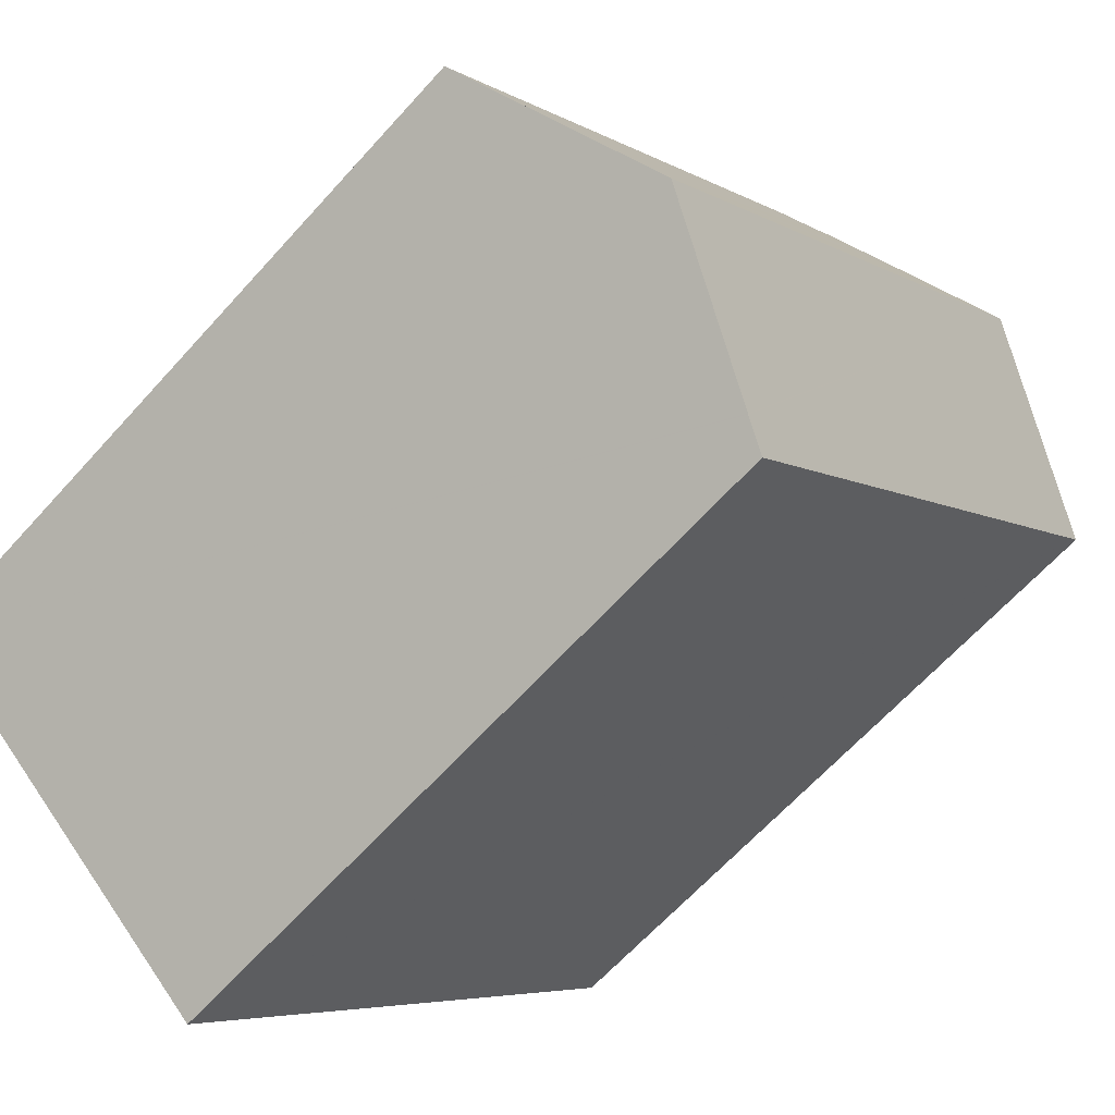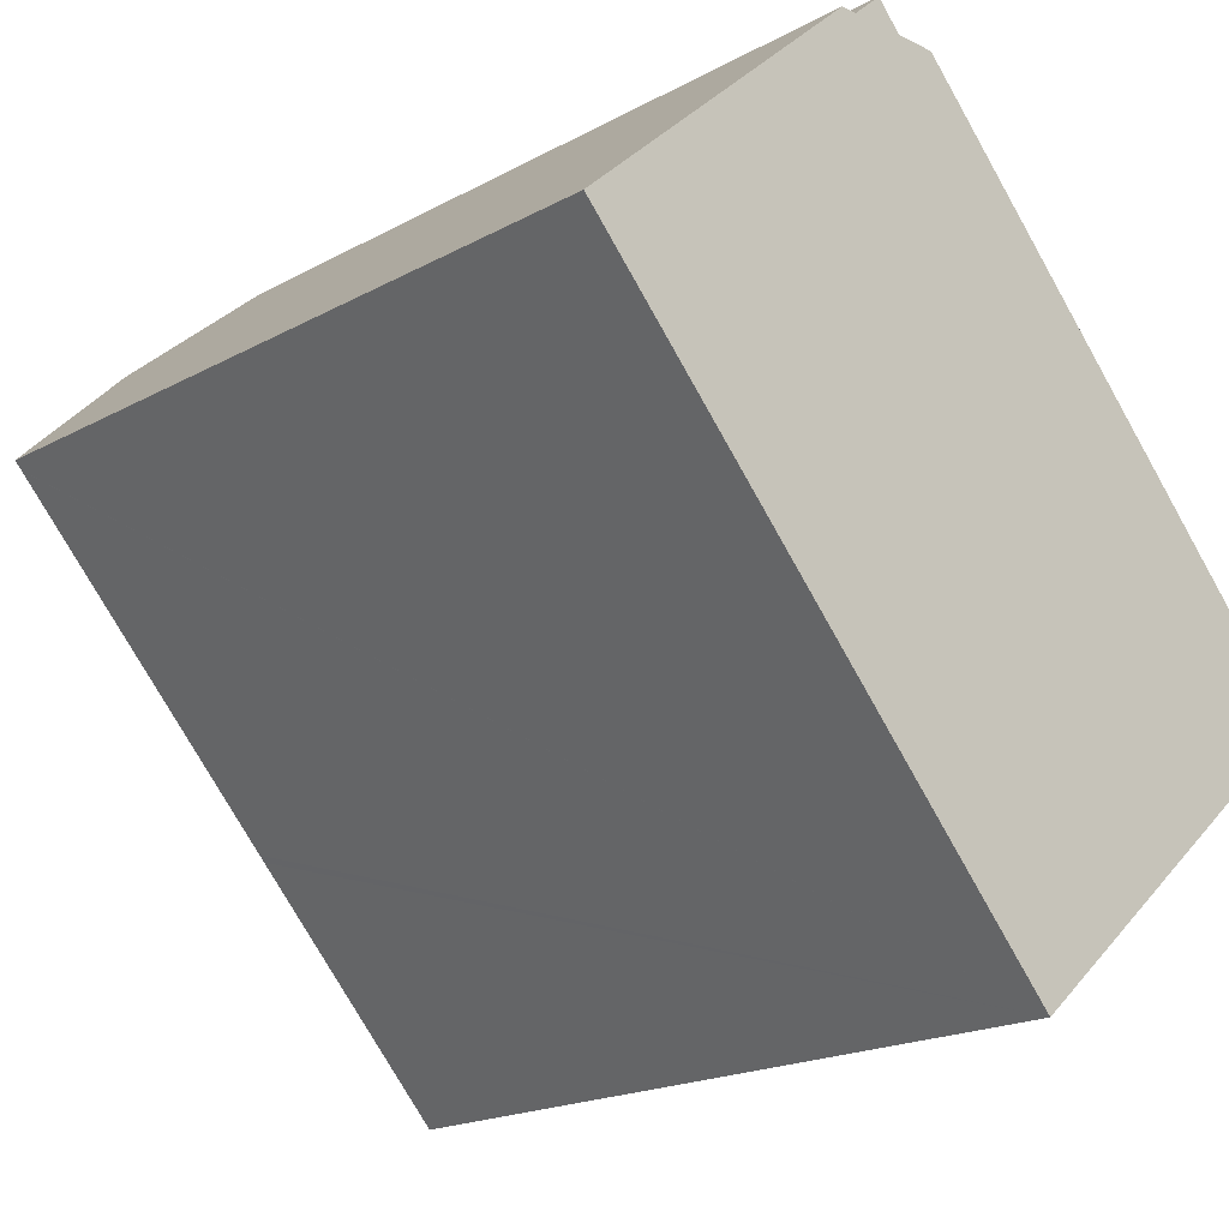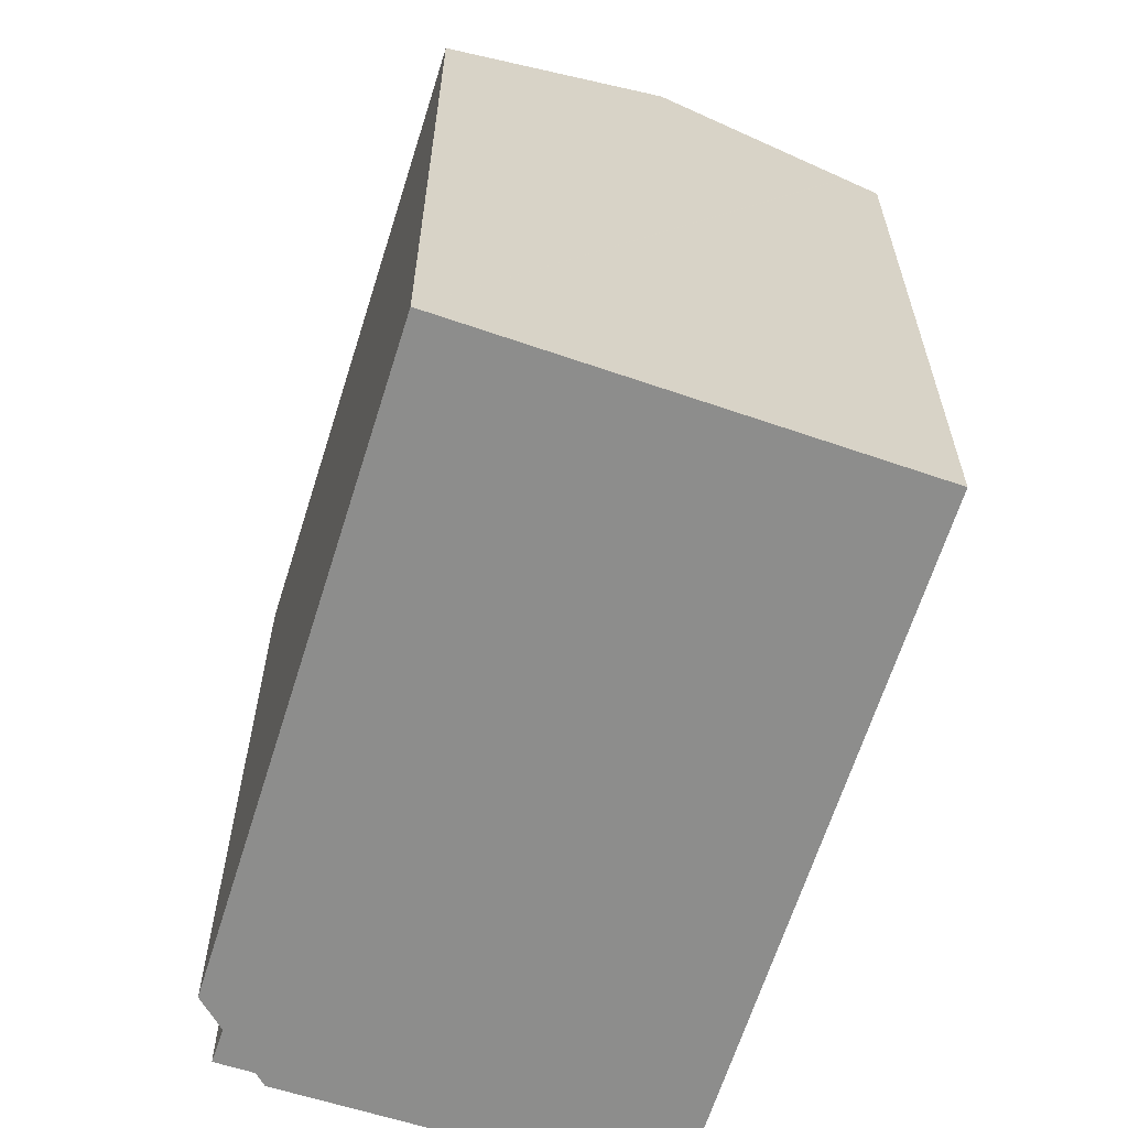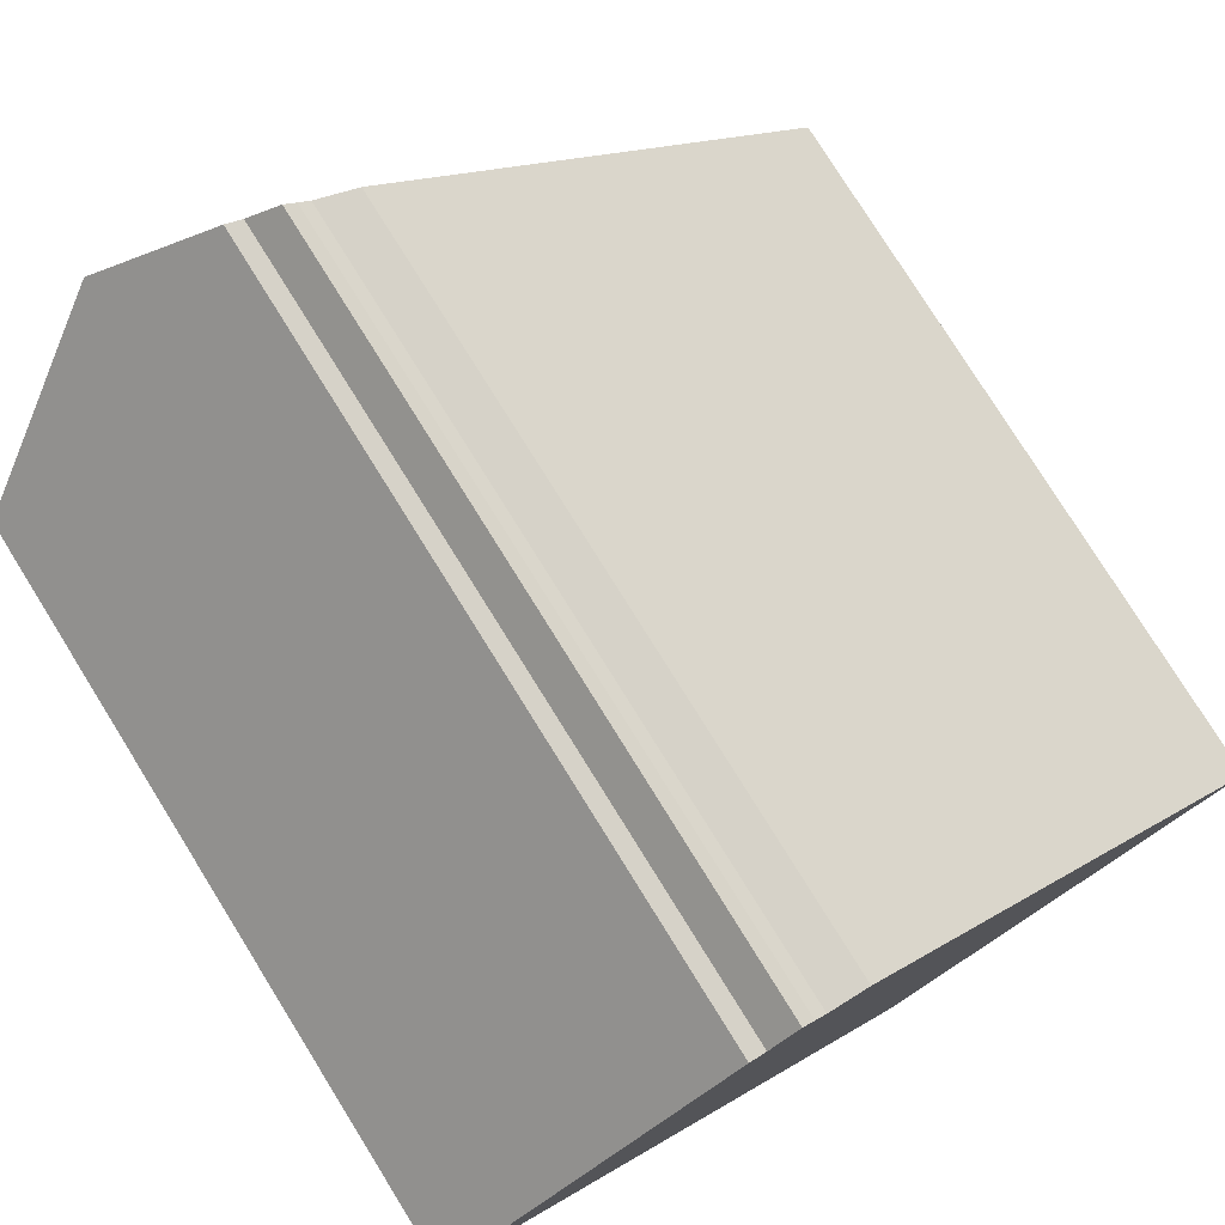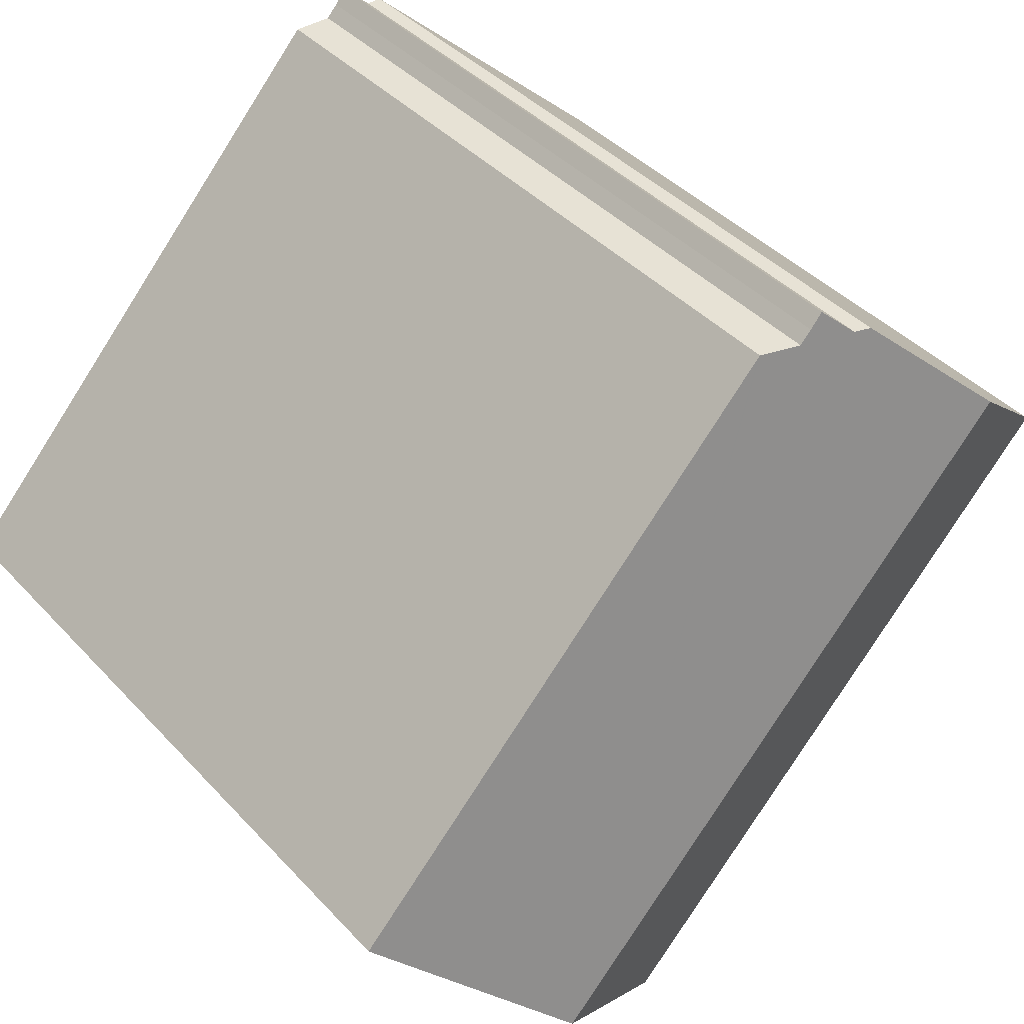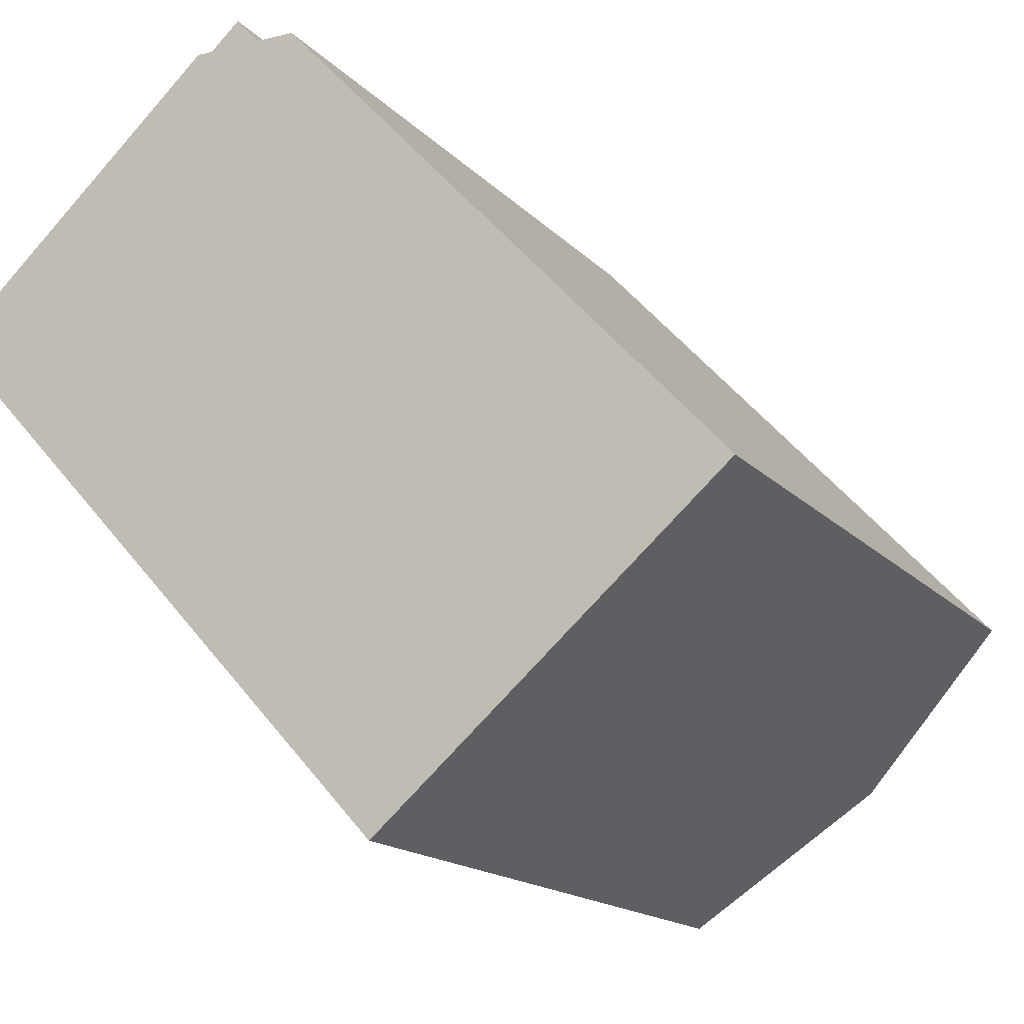
<metadata>
{"format":"obj","ext":"obj","renderer":"f3d","projection":"perspective","resolution":1024,"background":"white","views":[{"elev":-64.2,"azim":138.1,"up":"+Z"},{"elev":-18.5,"azim":-43.4,"up":"+Z"},{"elev":-64.4,"azim":120.0,"up":"+Y"},{"elev":77.8,"azim":-31.9,"up":"+Z"},{"elev":40.1,"azim":142.2,"up":"+Z"},{"elev":-15.7,"azim":26.9,"up":"+Z"}]}
</metadata>
<code>
v  14.27 20.68 -14.11
v  4.716 22.76 4.311
v  18.36 22.76 -10.57
v  14.26 20.67 -14.12
v  13.52 20.3 -14.75
v  7.95 20.3 -8.674
v  7.804 20.3 -8.515
v  6.545 20.3 -7.141
v  6.534 20.3 -7.129
v  5.736 20.3 -6.258
v  0.193 20.3 -0.211
v  0.184 20.3 -0.201
v  0 20.3 1.243e-15
v  7.181 21.47 6.564
v  7.792 21.15 7.123
v  7.827 21.14 7.123
v  8.231 21.03 7.123
v  9.034 20.61 7.855
v  9.368 20.62 7.465
v  9.682 20.62 7.123
v  10.76 20.31 7.123
v  10.8 20.31 7.084
v  23.2 20.29 -6.384
v  22.56 20.62 -6.944
v  7.792 -4.362e-16 7.123
v  8.231 -4.362e-16 7.123
v  7.827 -4.362e-16 7.123
v  9.682 -4.362e-16 7.123
v  10.76 -4.362e-16 7.123
v  9.034 -4.81e-16 7.855
v  0 0 0
v  4.716 -2.64e-16 4.311
v  7.181 -4.019e-16 6.564
v  9.368 -4.571e-16 7.465
v  23.2 3.909e-16 -6.384
v  10.8 -4.338e-16 7.084
v  13.52 9.034e-16 -14.75
v  18.36 6.475e-16 -10.57
v  22.56 4.252e-16 -6.944
v  14.26 8.647e-16 -14.12
v  14.27 8.639e-16 -14.11
v  0.193 1.292e-17 -0.211
v  7.804 5.214e-16 -8.515
v  7.95 5.311e-16 -8.674
v  6.534 4.365e-16 -7.129
v  6.545 4.373e-16 -7.141
v  5.736 3.832e-16 -6.258
v  0.184 1.231e-17 -0.201
g defaultobject
f 1 2 3
f 2 1 4
f 2 4 5
f 2 5 6
f 2 6 7
f 2 7 8
f 2 8 9
f 2 9 10
f 2 10 11
f 2 11 12
f 2 12 13
f 14 3 2
f 3 14 15
f 3 15 16
f 3 16 17
f 3 17 18
f 3 18 19
f 3 19 20
f 3 20 21
f 3 21 22
f 3 22 23
f 3 23 24
f 25 16 15
f 16 25 17
f 17 25 26
f 26 25 27
f 28 21 20
f 21 28 29
f 26 18 17
f 18 26 30
f 31 2 13
f 2 31 14
f 14 31 15
f 15 31 32
f 15 32 25
f 25 32 33
f 18 34 19
f 34 18 30
f 34 20 19
f 20 34 28
f 29 22 21
f 22 29 23
f 23 29 35
f 35 29 36
f 35 24 23
f 24 35 3
f 3 35 1
f 1 35 4
f 4 35 5
f 5 35 37
f 37 35 38
f 38 35 39
f 37 38 40
f 40 38 41
f 37 6 5
f 6 37 7
f 7 37 8
f 8 37 9
f 9 37 10
f 10 37 11
f 11 37 12
f 12 37 13
f 13 37 42
f 13 42 31
f 42 37 43
f 43 37 44
f 42 43 45
f 45 43 46
f 42 45 47
f 31 42 48
f 40 44 37
f 44 40 41
f 44 41 38
f 44 38 39
f 44 39 35
f 44 35 36
f 44 36 43
f 43 36 46
f 46 36 45
f 45 36 47
f 47 36 42
f 42 36 48
f 48 36 31
f 31 36 32
f 32 36 33
f 33 36 29
f 33 29 28
f 33 28 34
f 33 34 26
f 26 34 30
f 26 25 33
f 25 26 27

</code>
